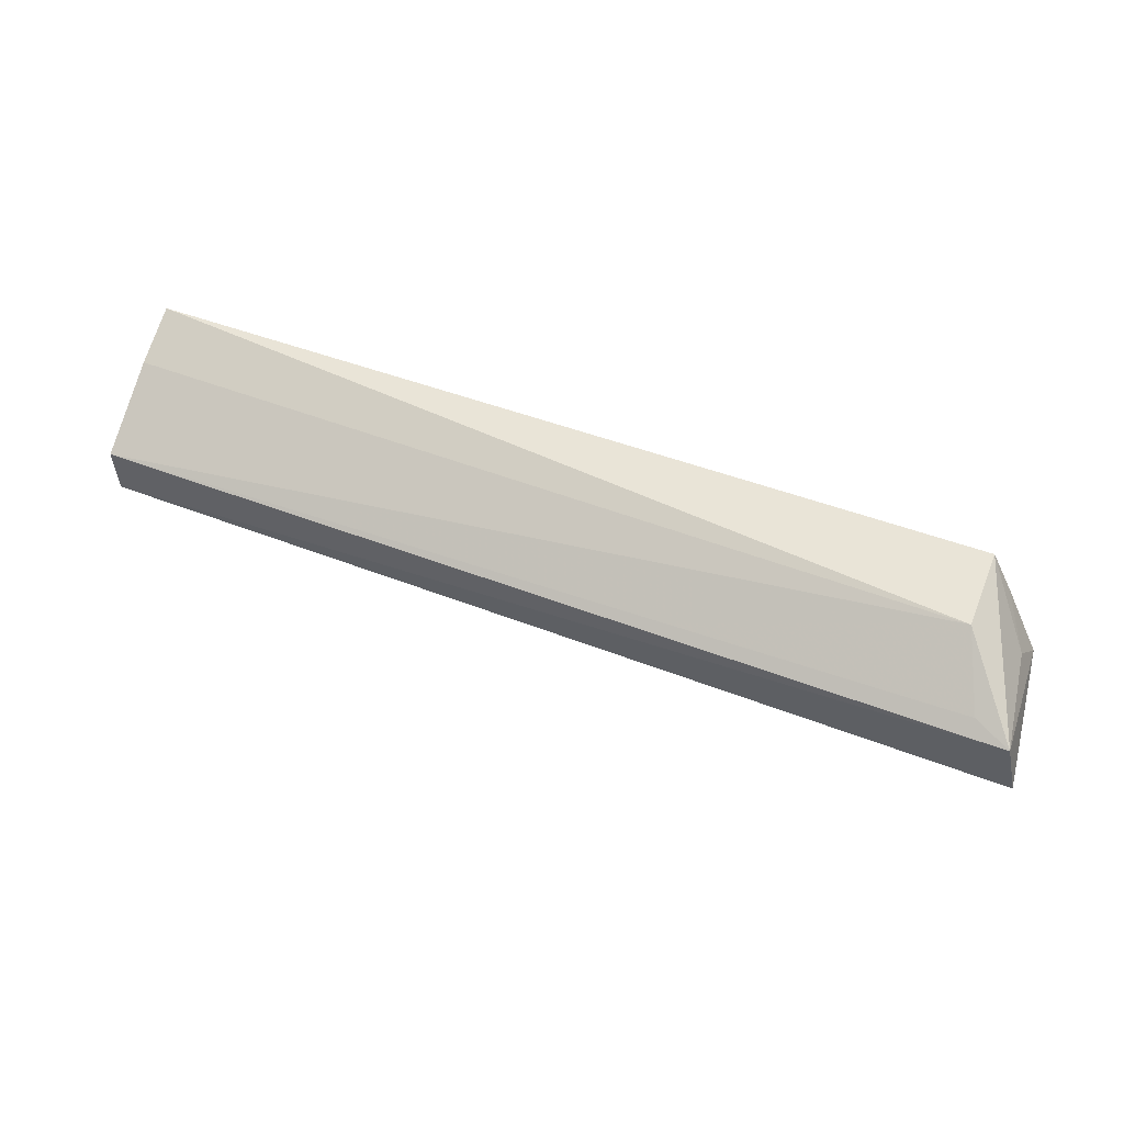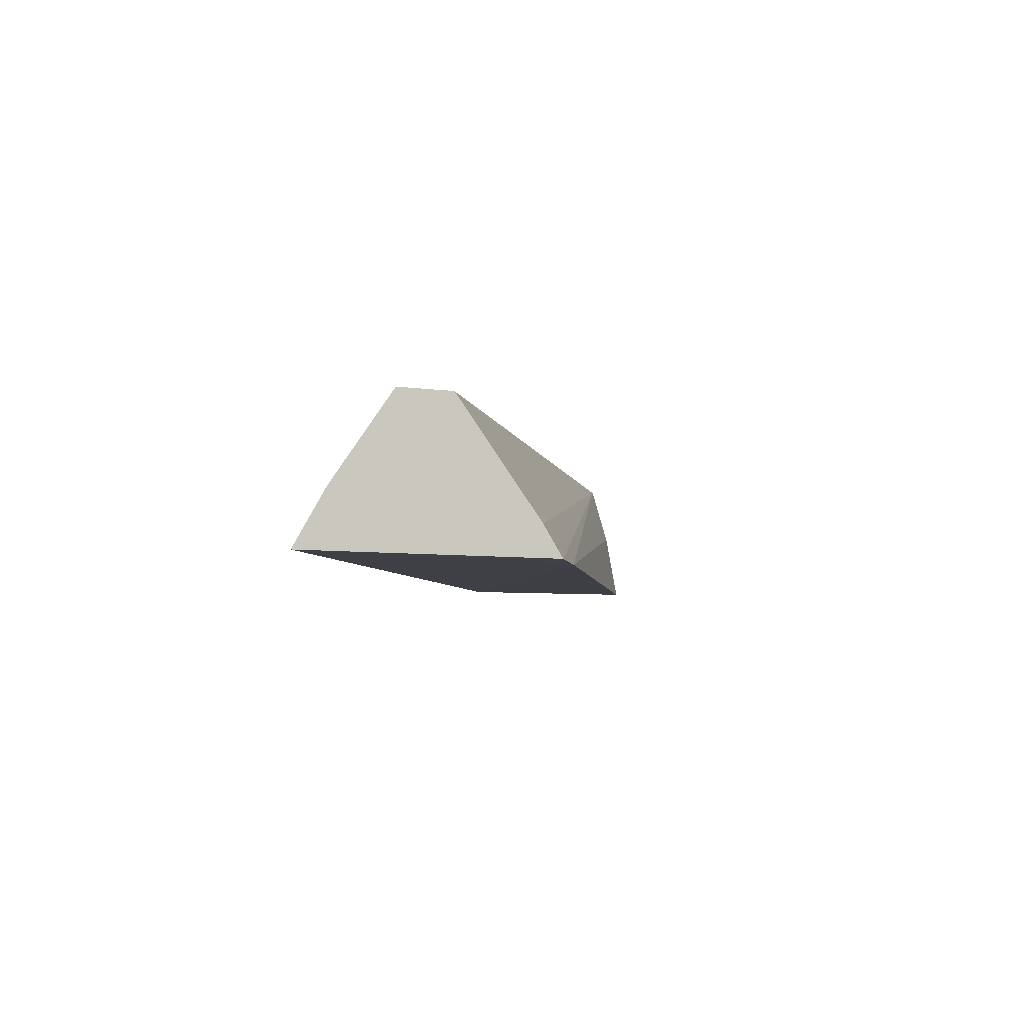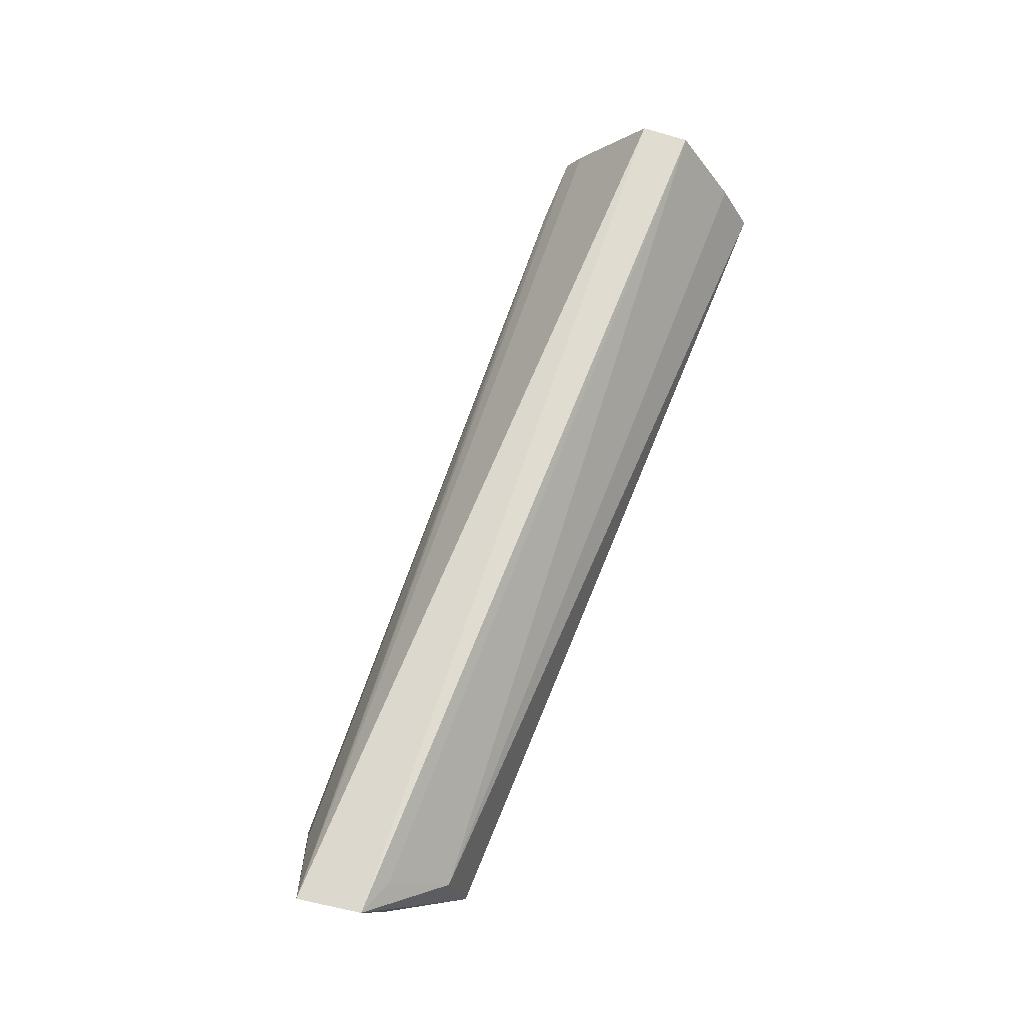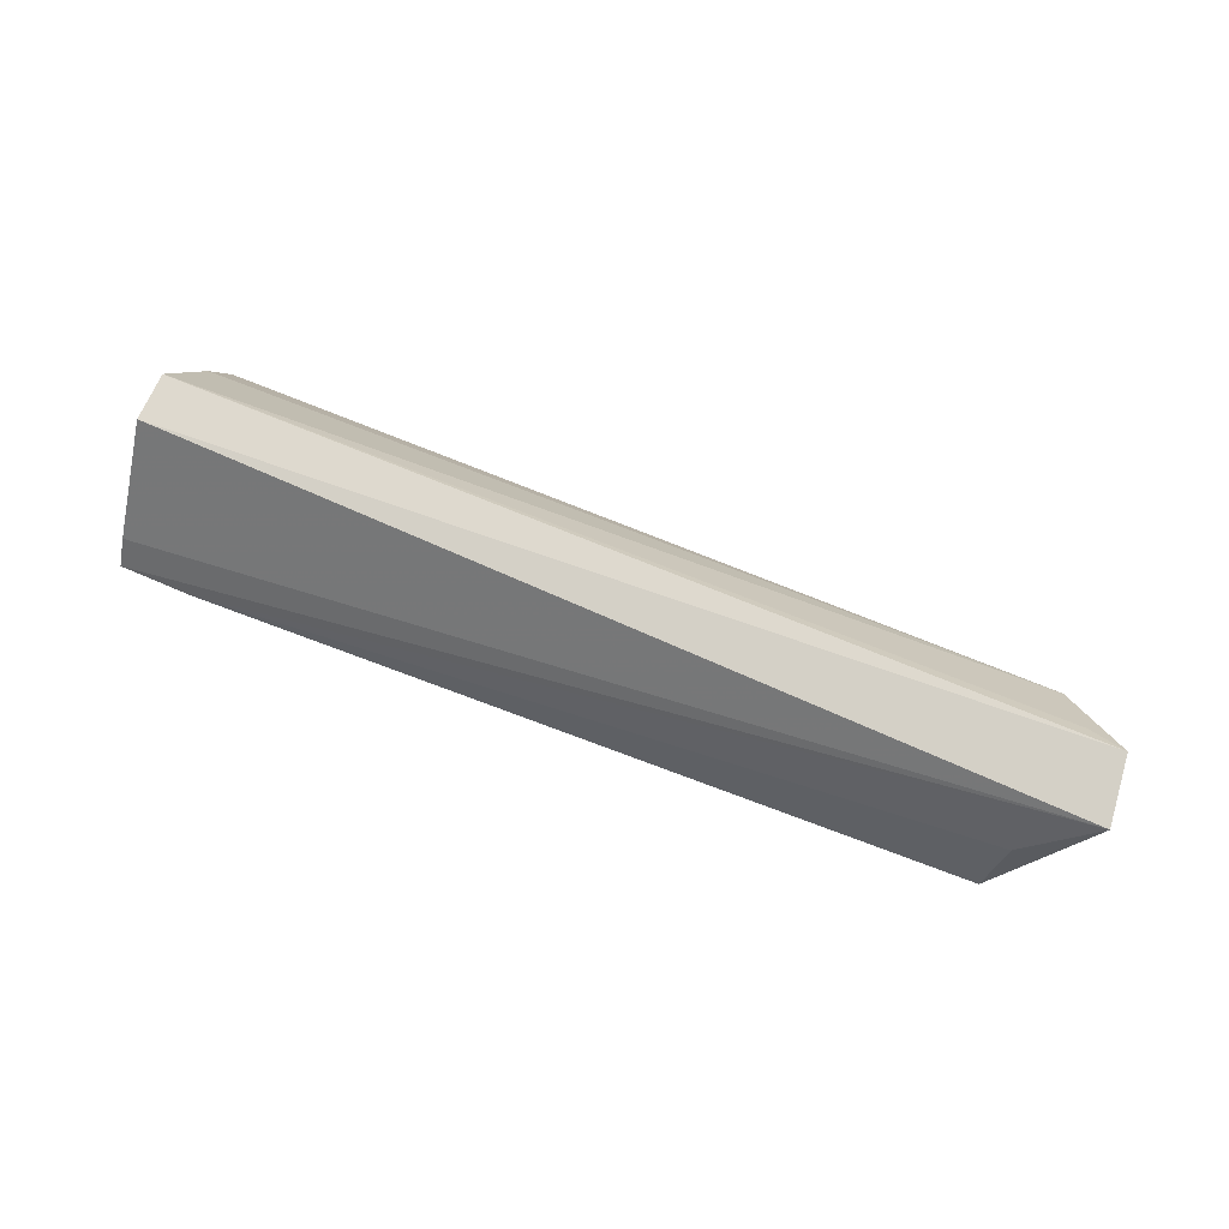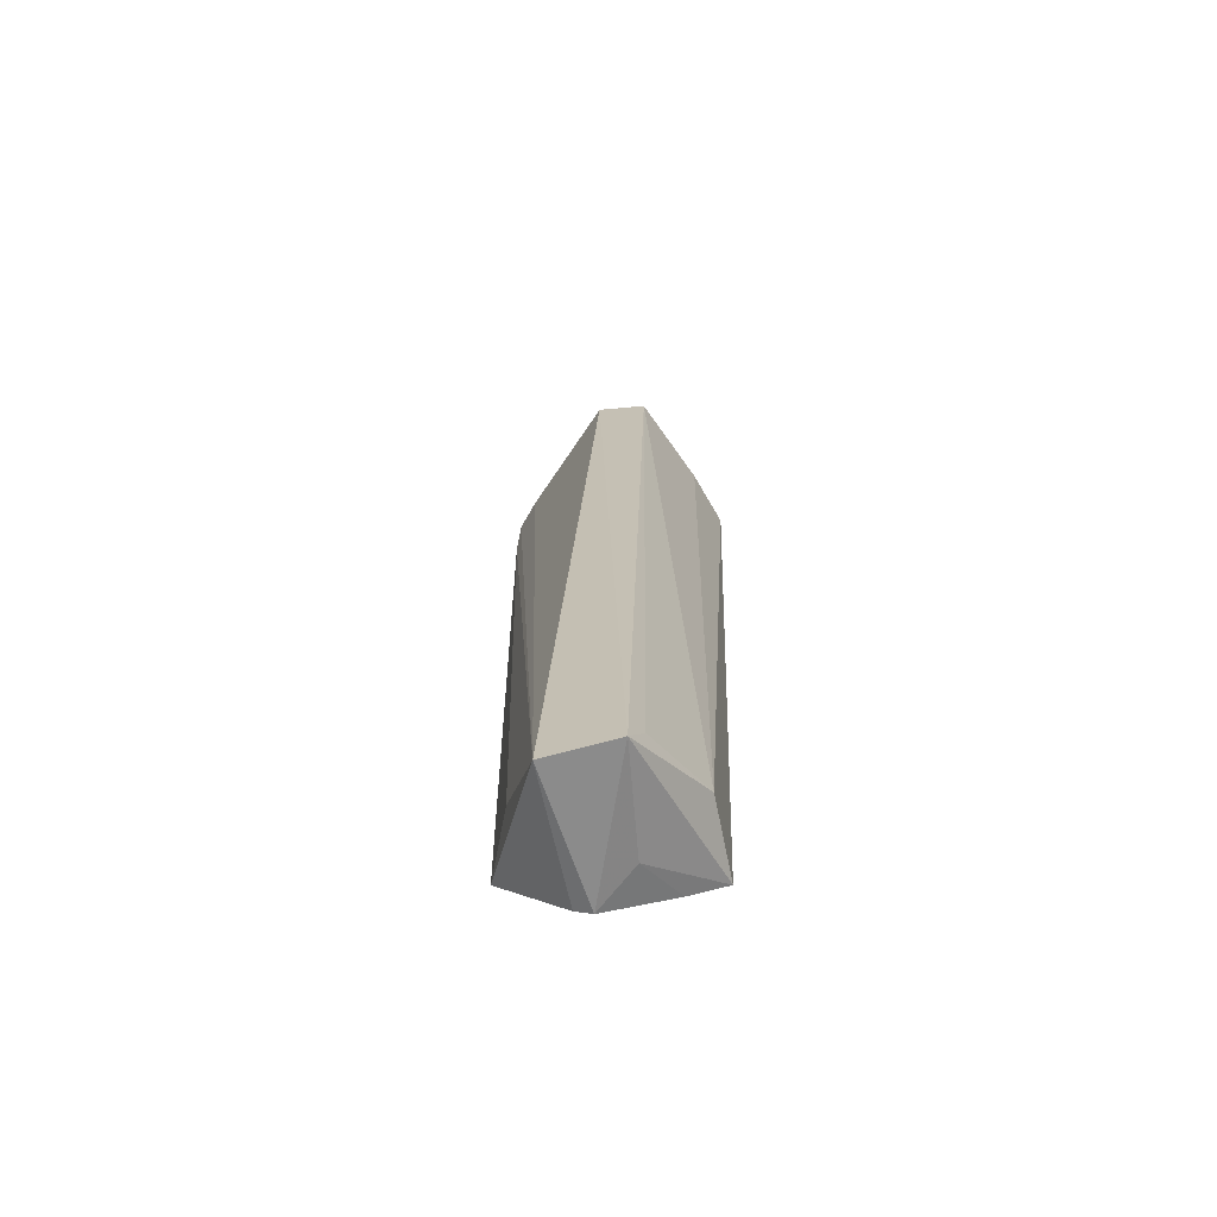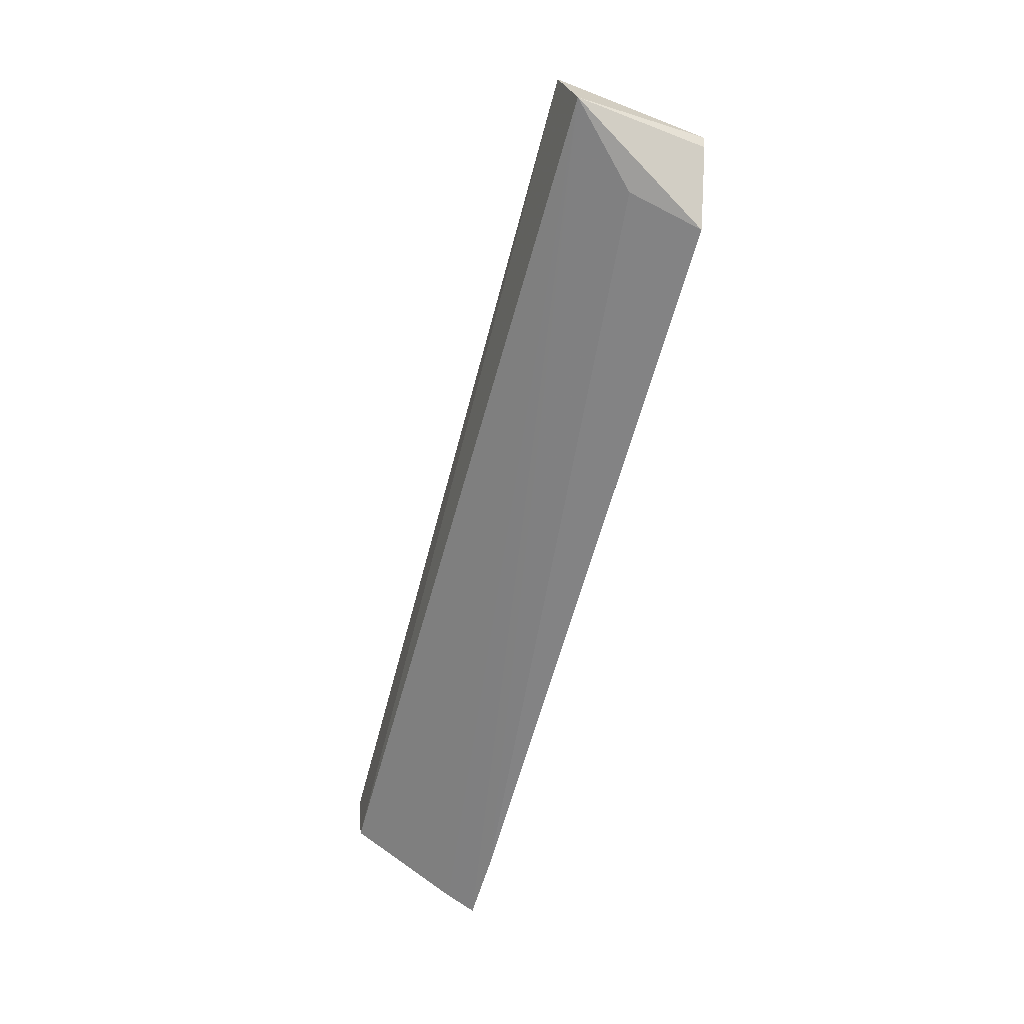
<metadata>
{"format":"obj","ext":"obj","renderer":"f3d","projection":"perspective","resolution":1024,"background":"white","views":[{"elev":46.0,"azim":22.9,"up":"+Y"},{"elev":-5.4,"azim":-81.3,"up":"+Z"},{"elev":70.7,"azim":111.7,"up":"+Z"},{"elev":65.4,"azim":24.3,"up":"+Z"},{"elev":21.2,"azim":91.7,"up":"+Z"},{"elev":-57.6,"azim":74.4,"up":"+Y"}]}
</metadata>
<code>
v 0.4037 -0.01677 0.4555
v 0.396 -0.0002229 0.4032
v 0.3746 0.03396 0.432
v 0.03139 0.04369 0.399
v 0.03139 -0.04657 0.395
v 0.3743 0.04021 0.4014
v 0.03144 0.008691 0.4523
v 0.3728 -0.03203 0.3994
v 0.06166 -0.0464 0.395
v 0.3998 0.009256 0.4613
v 0.03135 0.03148 0.42
v 0.03143 -0.01091 0.4503
v 0.3946 -0.006457 0.4032
v 0.382 0.02588 0.4016
v 0.3776 -0.02652 0.4283
v 0.3852 0.01411 0.4556
v 0.03138 -0.04008 0.4065
v 0.393 0.0125 0.4183
f 6 4 3
f 9 5 4
f 9 4 6
f 9 6 8
f 9 1 5
f 10 1 2
f 10 6 3
f 11 7 3
f 11 3 4
f 11 4 5
f 12 10 7
f 12 1 10
f 12 7 11
f 13 8 2
f 13 2 1
f 13 1 8
f 14 8 6
f 14 2 8
f 15 9 8
f 15 8 1
f 15 1 9
f 16 10 3
f 16 3 7
f 16 7 10
f 17 5 1
f 17 1 12
f 17 12 11
f 17 11 5
f 18 10 2
f 18 2 14
f 18 14 6
f 18 6 10

</code>
